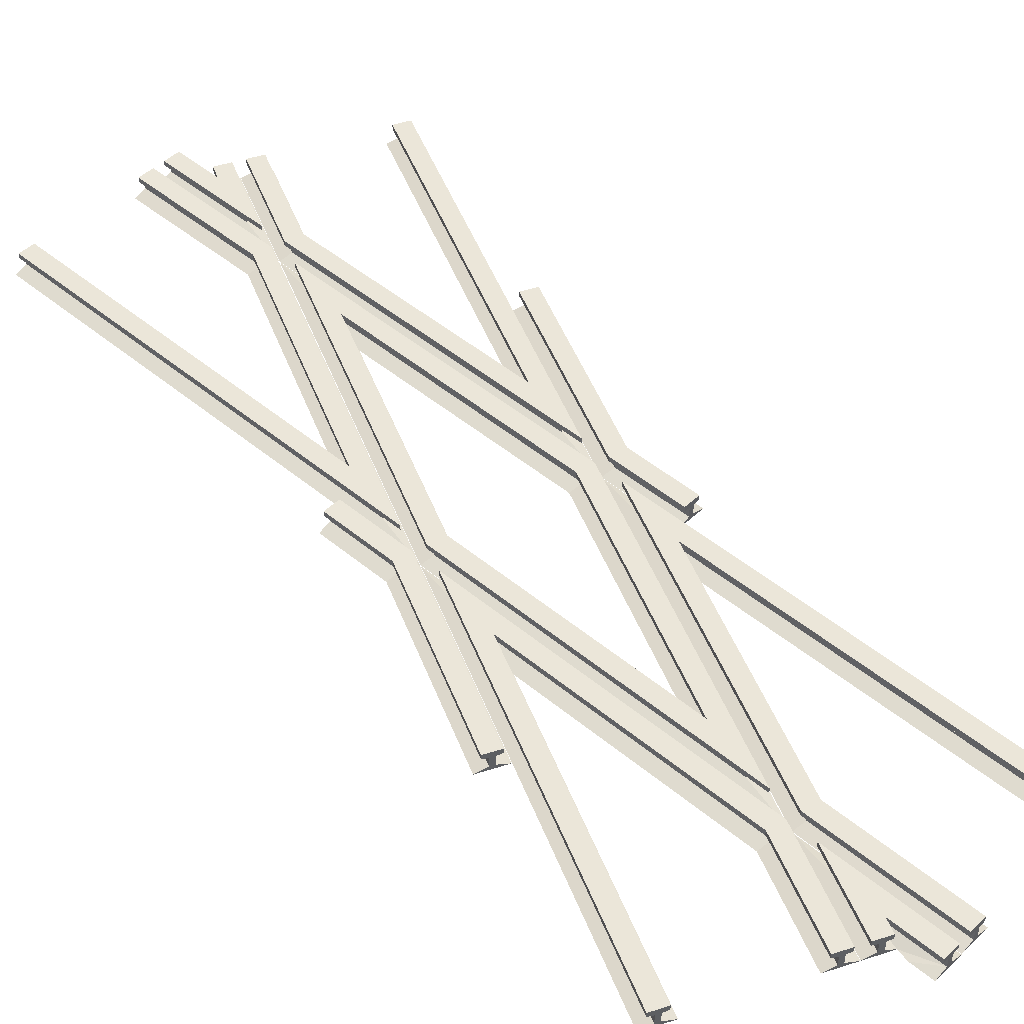
<metadata>
{"format":"obj","ext":"obj","renderer":"f3d","projection":"perspective","resolution":1024,"background":"white","views":[{"elev":47.2,"azim":-46.7,"up":"+Y"}]}
</metadata>
<code>
o xing90plusx_30l.rails_Cube.042
v -0.4432 -0.36 -0.1044
v -0.4432 -0.36 -0.2981
v -0.5296 -0.36 -0.1247
v -0.5296 -0.36 0.06908
v 0.5296 -0.36 -2.5
v 0.4432 -0.36 -2.5
v 0.4432 -0.36 -2.076
v 0.5296 -0.36 -2.249
v 0.5296 -0.36 -2.056
v 0.641 -0.36 -2.279
v 0.5636 -0.36 -2.318
v 0.5296 -0.385 -2.5
v 0.4988 -0.39 -2.5
v 0.4741 -0.39 -2.5
v 0.4432 -0.385 -2.5
v -0.5296 -0.36 -0.5
v -0.5296 -0.385 -0.5
v -0.5296 -0.385 -0.1247
v -0.5296 -0.39 -0.000126
v -0.923 -0.39 0.7889
v -0.923 -0.44 0.7889
v -0.5296 -0.44 -0.000126
v -0.4741 -0.39 -0.2364
v -0.4741 -0.44 -0.2364
v -0.4741 -0.44 -0.5
v -0.4741 -0.39 -0.5
v 0.5636 -0.385 -2.318
v 0.5296 -0.385 -2.249
v -0.4432 -0.385 -0.2981
v -0.4432 -0.385 -0.5
v -0.5296 -0.385 0.06908
v -0.8954 -0.36 0.8027
v -0.8954 -0.385 0.8027
v -0.3796 -0.36 -0.2319
v -0.2931 -0.36 -0.4054
v -0.2931 -0.36 -0.5992
v -0.3796 -0.36 -0.4257
v 0.3796 -0.36 -1.948
v 0.2931 -0.36 -1.775
v 0.2931 -0.36 -1.581
v 0.3796 -0.36 -1.755
v 0.5296 -0.39 -2.125
v 0.5296 -0.385 -2.056
v 0.4432 -0.385 -1.882
v 0.4741 -0.39 -2.013
v -0.4432 -0.36 0.2319
v -0.4432 -0.36 0.03815
v -0.5296 -0.36 0.2116
v -0.5296 -0.36 0.4054
v -0.9451 -0.39 0.7778
v -0.4988 -0.39 -0.1174
v -0.4988 -0.44 -0.1174
v -0.9451 -0.44 0.7778
v -0.9727 -0.385 0.764
v -0.4988 -0.44 -0.5
v -0.4123 -0.46 -0.5
v -0.5605 -0.46 -0.5
v -0.4123 -0.46 -0.2981
v -0.4123 -0.46 -0.123
v -0.4123 -0.46 -0.09708
v -0.4123 -0.46 -0.3599
v -0.4988 -0.39 -0.5
v -0.5605 -0.46 -0.132
v -0.4741 -0.39 -0.1116
v -0.4432 -0.385 -0.1044
v 0.4432 -0.36 -1.74
v 0.4432 -0.36 -1.546
v 0.5296 -0.36 -1.719
v 0.5296 -0.36 -1.913
v 0.4432 -0.36 -0.8889
v 0.5296 -0.36 -1.062
v -0.9809 -0.36 1.117
v -0.9036 -0.36 1.155
v 0.7752 -0.36 -2.212
v 0.6979 -0.36 -2.25
v -0.5296 -0.36 1.062
v -0.4432 -0.36 0.8889
v -0.9036 -0.385 1.155
v -0.5296 -0.385 0.4054
v -0.5296 -0.385 1.062
v -0.9533 -0.39 1.131
v -0.9533 -0.44 1.131
v -1.35 -0.44 1.925
v -1.35 -0.39 1.925
v 0.5296 -0.385 -1.062
v 0.5296 -0.385 -1.719
v 0.7752 -0.385 -2.212
v 0.7476 -0.39 -2.226
v 0.7255 -0.39 -2.237
v 0.6979 -0.385 -2.25
v -0.4741 -0.39 0.2937
v -0.4741 -0.39 0.1693
v -0.4432 -0.385 0.03815
v -0.4432 -0.385 0.2319
v -1 -0.46 0.7502
v -0.8678 -0.46 0.8165
v 0.4741 -0.39 -1.608
v 0.4741 -0.39 -0.9508
v 0.4432 -0.385 -0.8889
v 0.4432 -0.385 -1.546
v -1.328 -0.39 1.936
v -1.328 -0.44 1.936
v -0.4741 -0.39 0.9508
v -0.4741 -0.44 0.9508
v -0.4741 -0.44 0.2937
v -0.9809 -0.385 1.117
v -1.377 -0.385 1.912
v -1.377 -0.36 1.912
v -0.4988 -0.39 0.2742
v -0.4988 -0.39 1
v -0.9312 -0.39 1.142
v 0.5296 -0.385 -1.913
v 0.4988 -0.39 -1
v 0.4988 -0.39 -1.726
v 0.5296 -0.39 -1.844
v 0.3796 -0.36 -2.499
v 0.2931 -0.36 -2.499
v -0.2931 -0.36 -1.473
v -0.3796 -0.36 -1.47
v -0.3796 -0.36 -2.499
v -0.2931 -0.36 -2.499
v -0.2931 -0.385 -2.499
v -0.324 -0.39 -2.499
v -0.3487 -0.39 -2.499
v -0.3796 -0.385 -2.499
v -0.2931 -0.385 -0.5992
v 0.2931 -0.385 -1.775
v -0.3796 -0.385 -0.4257
v -0.3487 -0.39 -0.4875
v -0.3487 -0.39 -0.3631
v -0.3796 -0.385 -0.2319
v 0.3796 -0.385 -2.499
v 0.3487 -0.39 -2.499
v 0.324 -0.39 -2.499
v 0.2931 -0.385 -2.499
v 0.3487 -0.39 -1.887
v 0.3796 -0.385 -1.948
v 0.3796 -0.385 -1.755
v 0.3487 -0.39 -1.762
v -0.2931 -0.385 -1.472
v 0.2931 -0.385 -1.581
v -0.324 -0.39 -1.471
v 0.324 -0.39 -1.768
v -0.324 -0.39 -0.468
v 0.2931 -0.39 -1.65
v 0.2931 -0.44 -1.65
v 0.3487 -0.44 -1.762
v -0.324 -0.44 -2.499
v -0.3487 -0.44 -2.499
v 0.3487 -0.44 -2.499
v 0.324 -0.44 -2.499
v 0.324 -0.44 -1.768
v -0.324 -0.44 -0.468
v 0.3487 -0.44 -1.887
v -0.324 -0.44 -1.469
v -0.4105 -0.46 -2.499
v -0.2622 -0.46 -2.499
v 0.2622 -0.46 -2.499
v 0.4105 -0.46 -2.499
v -0.2931 -0.44 -0.4746
v -0.3207 -0.44 -0.4191
v -0.3487 -0.44 -0.3631
v -0.4105 -0.46 -0.09994
v -0.2931 -0.46 -0.336
v 0.4088 -0.46 -1.748
v 0.4094 -0.46 -2.008
v -0.3487 -0.44 -0.4875
v -0.3487 -0.44 -1.468
v -0.4105 -0.46 -1.465
v -0.4105 -0.46 -0.3639
v 0.2639 -0.46 -1.785
v -0.2622 -0.46 -0.7303
v -0.2622 -0.46 -1.47
v 0.4432 -0.385 -2.076
v 0.4741 -0.39 -2.138
v 0.4988 -0.39 -2.123
v 0.4741 -0.44 -2.5
v 0.4741 -0.44 -2.138
v 0.4988 -0.44 -2.123
v 0.4988 -0.44 -2.5
v 0.4741 -0.44 -2.013
v 0.5296 -0.44 -2.125
v 0.5605 -0.46 -2.5
v 0.4123 -0.46 -2.5
v 0.5605 -0.46 -2.385
v 0.4123 -0.46 -2.014
v 0.4123 -0.46 -1.751
v 0.5895 -0.44 -2.305
v 0.5467 -0.46 -2.326
v 0.4988 -0.44 -1
v 0.4988 -0.44 -1.726
v 0.6703 -0.46 -2.264
v 0.7255 -0.44 -2.237
v 0.7476 -0.44 -2.226
v 0.8029 -0.46 -2.198
v -0.9312 -0.44 1.142
v -0.4123 -0.46 0.1702
v -0.4123 -0.46 -0.09304
v -0.4741 -0.44 0.1693
v -0.4988 -0.44 0.2742
v -0.4988 -0.44 1
v -1.405 -0.46 1.898
v -1.272 -0.46 1.964
v -0.876 -0.46 1.169
v -0.5605 -0.46 0.5366
v -1.3 -0.385 1.95
v -1.3 -0.36 1.95
v 0.5296 -0.44 -1.844
v 0.5605 -0.46 -1
v 0.5605 -0.46 -1.712
v 0.4741 -0.44 -1.608
v 0.4741 -0.44 -0.9508
v 0.4741 -0.44 -1.732
v 0.4123 -0.46 -1.747
v 0.4123 -0.46 -1.484
v -0.5605 -0.46 1
v 0.5296 -0.46 -1.982
v -0.9727 -0.36 0.764
v -0.4432 -0.36 -0.5
v 0.5296 -0.46 -1.986
v 0.6686 -0.46 -2.265
v 0.6134 -0.44 -2.293
v 0.5895 -0.39 -2.305
v 0.4432 -0.36 -1.882
v 0.6134 -0.39 -2.293
v 0.641 -0.385 -2.279
v -0.3487 -0.39 -1.47
v -0.3796 -0.385 -1.469
v -0.2931 -0.39 -0.4746
v -0.2931 -0.385 -0.4054
v -0.3207 -0.39 -0.4191
v 0.2931 -0.46 -1.515
v 0.4432 -0.385 -1.74
v 0.4741 -0.39 -1.732
v 0.4123 -0.46 -0.9508
v -0.4741 -0.44 -0.1116
v -0.4741 -0.44 -0.1326
v -0.5296 -0.46 0.1383
v -1.009 -0.46 1.103
v -0.4123 -0.46 0.9508
v -0.4432 -0.385 0.8889
v -0.5296 -0.46 0.1424
v -0.5296 -0.44 0.2808
v -0.5296 -0.39 0.2808
v -0.5296 -0.385 0.2116
v 0.4432 -0.36 0.1044
v 0.4432 -0.36 0.2981
v 0.5296 -0.36 0.1247
v 0.5296 -0.36 -0.06908
v -0.5296 -0.36 2.5
v -0.4432 -0.36 2.5
v -0.4432 -0.36 2.076
v -0.5296 -0.36 2.249
v -0.5296 -0.36 2.056
v -0.641 -0.36 2.279
v -0.5636 -0.36 2.318
v -0.5296 -0.385 2.5
v -0.4988 -0.39 2.5
v -0.4741 -0.39 2.5
v -0.4432 -0.385 2.5
v 0.5296 -0.36 0.5
v 0.5296 -0.385 0.5
v 0.5296 -0.385 0.1247
v 0.5296 -0.39 0.000126
v 0.923 -0.39 -0.7889
v 0.923 -0.44 -0.7889
v 0.5296 -0.44 0.000126
v 0.4741 -0.39 0.2364
v 0.4741 -0.44 0.2364
v 0.4741 -0.44 0.5
v 0.4741 -0.39 0.5
v -0.5636 -0.385 2.318
v -0.5296 -0.385 2.249
v 0.4432 -0.385 0.2981
v 0.4432 -0.385 0.5
v 0.5296 -0.385 -0.06908
v 0.8954 -0.36 -0.8027
v 0.8954 -0.385 -0.8027
v 0.3796 -0.36 0.2319
v 0.2931 -0.36 0.4054
v 0.2931 -0.36 0.5992
v 0.3796 -0.36 0.4257
v -0.3796 -0.36 1.948
v -0.2931 -0.36 1.775
v -0.2931 -0.36 1.581
v -0.3796 -0.36 1.755
v -0.5296 -0.39 2.125
v -0.5296 -0.385 2.056
v -0.4432 -0.385 1.882
v -0.4741 -0.39 2.013
v 0.4432 -0.36 -0.2319
v 0.4432 -0.36 -0.03815
v 0.5296 -0.36 -0.2116
v 0.5296 -0.36 -0.4054
v 0.9451 -0.39 -0.7778
v 0.4988 -0.39 0.1174
v 0.4988 -0.44 0.1174
v 0.9451 -0.44 -0.7778
v 0.9727 -0.385 -0.764
v 0.4988 -0.44 0.5
v 0.4123 -0.46 0.5
v 0.5605 -0.46 0.5
v 0.4123 -0.46 0.2981
v 0.4123 -0.46 0.123
v 0.4123 -0.46 0.09708
v 0.4123 -0.46 0.3599
v 0.4988 -0.39 0.5
v 0.5605 -0.46 0.132
v 0.4741 -0.39 0.1116
v 0.4432 -0.385 0.1044
v -0.4432 -0.36 1.74
v -0.4432 -0.36 1.546
v -0.5296 -0.36 1.719
v -0.5296 -0.36 1.913
v -0.4432 -0.36 0.8889
v -0.5296 -0.36 1.062
v 0.9809 -0.36 -1.117
v 0.9036 -0.36 -1.155
v -0.7752 -0.36 2.212
v -0.6979 -0.36 2.25
v 0.5296 -0.36 -1.062
v 0.4432 -0.36 -0.8889
v 0.9036 -0.385 -1.155
v 0.5296 -0.385 -0.4054
v 0.5296 -0.385 -1.062
v 0.9533 -0.39 -1.131
v 0.9533 -0.44 -1.131
v 1.35 -0.44 -1.925
v 1.35 -0.39 -1.925
v -0.5296 -0.385 1.062
v -0.5296 -0.385 1.719
v -0.7752 -0.385 2.212
v -0.7476 -0.39 2.226
v -0.7255 -0.39 2.237
v -0.6979 -0.385 2.25
v 0.4741 -0.39 -0.2937
v 0.4741 -0.39 -0.1693
v 0.4432 -0.385 -0.03815
v 0.4432 -0.385 -0.2319
v 1 -0.46 -0.7502
v 0.8678 -0.46 -0.8165
v -0.4741 -0.39 1.608
v -0.4741 -0.39 0.9508
v -0.4432 -0.385 0.8889
v -0.4432 -0.385 1.546
v 1.328 -0.39 -1.936
v 1.328 -0.44 -1.936
v 0.4741 -0.39 -0.9508
v 0.4741 -0.44 -0.9508
v 0.4741 -0.44 -0.2937
v 0.9809 -0.385 -1.117
v 1.377 -0.385 -1.912
v 1.377 -0.36 -1.912
v 0.4988 -0.39 -0.2742
v 0.4988 -0.39 -1
v 0.9312 -0.39 -1.142
v -0.5296 -0.385 1.913
v -0.4988 -0.39 1
v -0.4988 -0.39 1.726
v -0.5296 -0.39 1.844
v -0.3796 -0.36 2.499
v -0.2931 -0.36 2.499
v 0.2931 -0.36 1.473
v 0.3796 -0.36 1.47
v 0.3796 -0.36 2.499
v 0.2931 -0.36 2.499
v 0.2931 -0.385 2.499
v 0.324 -0.39 2.499
v 0.3487 -0.39 2.499
v 0.3796 -0.385 2.499
v 0.2931 -0.385 0.5992
v -0.2931 -0.385 1.775
v 0.3796 -0.385 0.4257
v 0.3487 -0.39 0.4875
v 0.3487 -0.39 0.3631
v 0.3796 -0.385 0.2319
v -0.3796 -0.385 2.499
v -0.3487 -0.39 2.499
v -0.324 -0.39 2.499
v -0.2931 -0.385 2.499
v -0.3487 -0.39 1.887
v -0.3796 -0.385 1.948
v -0.3796 -0.385 1.755
v -0.3487 -0.39 1.762
v 0.2931 -0.385 1.472
v -0.2931 -0.385 1.581
v 0.324 -0.39 1.471
v -0.324 -0.39 1.768
v 0.324 -0.39 0.468
v -0.2931 -0.39 1.65
v -0.2931 -0.44 1.65
v -0.3487 -0.44 1.762
v 0.324 -0.44 2.499
v 0.3487 -0.44 2.499
v -0.3487 -0.44 2.499
v -0.324 -0.44 2.499
v -0.324 -0.44 1.768
v 0.324 -0.44 0.468
v -0.3487 -0.44 1.887
v 0.324 -0.44 1.469
v 0.4105 -0.46 2.499
v 0.2622 -0.46 2.499
v -0.2622 -0.46 2.499
v -0.4105 -0.46 2.499
v 0.2931 -0.44 0.4746
v 0.3207 -0.44 0.4191
v 0.3487 -0.44 0.3631
v 0.4105 -0.46 0.09994
v 0.2931 -0.46 0.336
v -0.4088 -0.46 1.748
v -0.4094 -0.46 2.008
v 0.3487 -0.44 0.4875
v 0.3487 -0.44 1.468
v 0.4105 -0.46 1.465
v 0.4105 -0.46 0.3639
v -0.2639 -0.46 1.785
v 0.2622 -0.46 0.7303
v 0.2622 -0.46 1.47
v -0.4432 -0.385 2.076
v -0.4741 -0.39 2.138
v -0.4988 -0.39 2.123
v -0.4741 -0.44 2.5
v -0.4741 -0.44 2.138
v -0.4988 -0.44 2.123
v -0.4988 -0.44 2.5
v -0.4741 -0.44 2.013
v -0.5296 -0.44 2.125
v -0.5605 -0.46 2.5
v -0.4123 -0.46 2.5
v -0.5605 -0.46 2.385
v -0.4123 -0.46 2.014
v -0.4123 -0.46 1.751
v -0.5895 -0.44 2.305
v -0.5467 -0.46 2.326
v -0.4988 -0.44 1
v -0.4988 -0.44 1.726
v -0.6703 -0.46 2.264
v -0.7255 -0.44 2.237
v -0.7476 -0.44 2.226
v -0.8029 -0.46 2.198
v 0.9312 -0.44 -1.142
v 0.4123 -0.46 -0.1702
v 0.4123 -0.46 0.09304
v 0.4741 -0.44 -0.1693
v 0.4988 -0.44 -0.2742
v 0.4988 -0.44 -1
v 1.405 -0.46 -1.898
v 1.272 -0.46 -1.964
v 0.876 -0.46 -1.169
v 0.5605 -0.46 -0.5366
v 1.3 -0.385 -1.95
v 1.3 -0.36 -1.95
v -0.5296 -0.44 1.844
v -0.5605 -0.46 1
v -0.5605 -0.46 1.712
v -0.4741 -0.44 1.608
v -0.4741 -0.44 0.9508
v -0.4741 -0.44 1.732
v -0.4123 -0.46 1.747
v -0.4123 -0.46 1.484
v 0.5605 -0.46 -1
v -0.5296 -0.46 1.982
v 0.9727 -0.36 -0.764
v 0.4432 -0.36 0.5
v -0.5296 -0.46 1.986
v -0.6686 -0.46 2.265
v -0.6134 -0.44 2.293
v -0.5895 -0.39 2.305
v -0.4432 -0.36 1.882
v -0.6134 -0.39 2.293
v -0.641 -0.385 2.279
v 0.3487 -0.39 1.47
v 0.3796 -0.385 1.469
v 0.2931 -0.39 0.4746
v 0.2931 -0.385 0.4054
v 0.3207 -0.39 0.4191
v -0.2931 -0.46 1.515
v -0.4432 -0.385 1.74
v -0.4741 -0.39 1.732
v -0.4123 -0.46 0.9508
v 0.4741 -0.44 0.1116
v 0.4741 -0.44 0.1326
v 0.5296 -0.46 -0.1383
v 1.009 -0.46 -1.103
v 0.4123 -0.46 -0.9508
v 0.4432 -0.385 -0.8889
v 0.5296 -0.46 -0.1424
v 0.5296 -0.44 -0.2808
v 0.5296 -0.39 -0.2808
v 0.5296 -0.385 -0.2116
f 1 2 3 4
f 5 6 7 8
f 8 9 10 11
f 5 12 13 14 15 6
f 16 17 18 3
f 19 20 21 22
f 23 24 25 26
f 11 27 28 8
f 29 23 26 30
f 31 4 32 33
f 34 35 36 37
f 38 39 40 41
f 42 43 44 45
f 46 47 48 49
f 50 51 52 53
f 54 18 51 50
f 55 25 56 57
f 58 59 60
f 24 61 56 25
f 25 55 62 26
f 55 57 63 52
f 31 19 64 65
f 66 67 68 69
f 68 67 70 71
f 72 73 49 48
f 68 74 75 69
f 76 77 46 49
f 73 78 79 49
f 49 79 80 76
f 81 82 83 84
f 71 85 86 68
f 75 74 87 88 89 90
f 91 92 93 94
f 68 86 87 74
f 53 95 96 21
f 97 98 99 100
f 101 84 83 102
f 100 99 70 67
f 91 103 104 105
f 72 106 107 108
f 109 110 80 79
f 111 109 79 78
f 20 50 53 21
f 112 69 75 90
f 113 114 86 85
f 112 90 89 115
f 38 116 117 39
f 37 36 118 119
f 36 35 40 39
f 120 121 122 123 124 125
f 39 36 126 127
f 128 129 130 131
f 117 116 132 133 134 135
f 136 137 138 139
f 117 39 127 135
f 36 118 140 126
f 40 41 138 141
f 123 122 140 142
f 143 127 135 134
f 144 126 127 143
f 145 146 147 139
f 124 123 148 149
f 134 133 150 151
f 144 143 152 153
f 136 139 147 154
f 143 134 151 152
f 123 142 155 148
f 156 149 148 157
f 158 151 150 159
f 160 161 162 163 164
f 154 147 165 166
f 167 168 169 170
f 152 151 158 171
f 153 152 171 172
f 148 155 173 157
f 174 15 14 175
f 28 176 13 12
f 175 14 177 178
f 13 176 179 180
f 42 45 181 182
f 14 13 180 177
f 183 184 177 180
f 185 183 180
f 178 186 187 181
f 188 189 179
f 114 113 190 191
f 192 193 194 195
f 111 101 102 196
f 105 197 198 199
f 46 94 93 47
f 110 109 200 201
f 83 202 203 102
f 196 204 205 200
f 84 101 206 207 108 107
f 114 191 194 88
f 81 84 107 106
f 208 115 89 193
f 190 209 210 191
f 97 211 212 98
f 211 213 214 215
f 86 114 88 87
f 200 205 216 201
f 193 89 88 194
f 191 210 195 194
f 208 217 214 213
f 95 53 52 63
f 3 18 54 218
f 29 30 219 2
f 51 18 17 62
f 51 62 55 52
f 62 17 16 219 30 26
f 3 2 219 16
f 4 3 218 32
f 182 220 221 222
f 176 223 188 179
f 176 28 27 223
f 8 7 224 9
f 189 188 222 221
f 222 188 223 225
f 226 225 223 27 11 10
f 20 33 32 218 54 50
f 129 227 168 167
f 128 37 119 228
f 162 167 170 163
f 130 129 167 162
f 125 124 227 228
f 131 34 37 128
f 229 230 131 130 231
f 146 160 164 232
f 231 130 162 161 160 229
f 34 35 230 131
f 141 145 139 138
f 147 146 232 165
f 229 160 146 145
f 230 229 145 141
f 35 40 141 230
f 38 116 132 137
f 150 154 166 159
f 133 132 137 136
f 133 136 154 150
f 41 38 137 138
f 193 192 217 208
f 233 112 115 234
f 213 234 115 208
f 233 66 69 112
f 212 211 215 235
f 234 97 100 233
f 234 213 211 97
f 233 100 67 66
f 7 174 44 224
f 44 174 175 45
f 45 175 178 181
f 177 184 186 178
f 6 15 174 7
f 8 28 12 5
f 43 226 10 9
f 225 226 43 42
f 225 42 182 222
f 181 187 220 182
f 44 43 9 224
f 236 60 59 58 61 24 237
f 64 236 237 24 23
f 65 64 23 29
f 65 29 2 1
f 238 22 21 96
f 60 236 22 238
f 64 19 22 236
f 33 20 19 31
f 65 1 4 31
f 82 239 202 83
f 104 240 197 105
f 103 91 94 241
f 92 91 105 199
f 77 241 94 46
f 199 198 242 243
f 92 199 243 244
f 92 244 245 93
f 47 93 245 48
f 169 168 149 156
f 140 118 121 122
f 173 155 153 172
f 155 142 144 153
f 168 227 124 149
f 142 140 126 144
f 118 121 120 119
f 228 119 120 125
f 228 227 129 128
f 243 242 239 82
f 244 243 82 81
f 244 81 106 245
f 102 203 204 196
f 109 111 196 200
f 101 111 78 206
f 48 245 106 72
f 108 207 73 72
f 207 206 78 73
f 180 179 189
f 189 185 180
f 246 247 248 249
f 250 251 252 253
f 253 254 255 256
f 250 257 258 259 260 251
f 261 262 263 248
f 264 265 266 267
f 268 269 270 271
f 256 272 273 253
f 274 268 271 275
f 276 249 277 278
f 279 280 281 282
f 283 284 285 286
f 287 288 289 290
f 291 292 293 294
f 295 296 297 298
f 299 263 296 295
f 300 270 301 302
f 303 304 305
f 269 306 301 270
f 270 300 307 271
f 300 302 308 297
f 276 264 309 310
f 311 312 313 314
f 313 312 315 316
f 317 318 294 293
f 313 319 320 314
f 321 322 291 294
f 318 323 324 294
f 294 324 325 321
f 326 327 328 329
f 316 330 331 313
f 320 319 332 333 334 335
f 336 337 338 339
f 313 331 332 319
f 298 340 341 266
f 342 343 344 345
f 346 329 328 347
f 345 344 315 312
f 336 348 349 350
f 317 351 352 353
f 354 355 325 324
f 356 354 324 323
f 265 295 298 266
f 357 314 320 335
f 358 359 331 330
f 357 335 334 360
f 283 361 362 284
f 282 281 363 364
f 281 280 285 284
f 365 366 367 368 369 370
f 284 281 371 372
f 373 374 375 376
f 362 361 377 378 379 380
f 381 382 383 384
f 362 284 372 380
f 281 363 385 371
f 285 286 383 386
f 368 367 385 387
f 388 372 380 379
f 389 371 372 388
f 390 391 392 384
f 369 368 393 394
f 379 378 395 396
f 389 388 397 398
f 381 384 392 399
f 388 379 396 397
f 368 387 400 393
f 401 394 393 402
f 403 396 395 404
f 405 406 407 408 409
f 399 392 410 411
f 412 413 414 415
f 397 396 403 416
f 398 397 416 417
f 393 400 418 402
f 419 260 259 420
f 273 421 258 257
f 420 259 422 423
f 258 421 424 425
f 287 290 426 427
f 259 258 425 422
f 428 429 422 425
f 430 428 425
f 423 431 432 426
f 433 434 424
f 359 358 435 436
f 437 438 439 440
f 356 346 347 441
f 350 442 443 444
f 291 339 338 292
f 355 354 445 446
f 328 447 448 347
f 441 449 450 445
f 329 346 451 452 353 352
f 359 436 439 333
f 326 329 352 351
f 453 360 334 438
f 435 454 455 436
f 342 456 457 343
f 456 458 459 460
f 331 359 333 332
f 445 450 461 446
f 438 334 333 439
f 436 455 440 439
f 453 462 459 458
f 340 298 297 308
f 248 263 299 463
f 274 275 464 247
f 296 263 262 307
f 296 307 300 297
f 307 262 261 464 275 271
f 248 247 464 261
f 249 248 463 277
f 427 465 466 467
f 421 468 433 424
f 421 273 272 468
f 253 252 469 254
f 434 433 467 466
f 467 433 468 470
f 471 470 468 272 256 255
f 265 278 277 463 299 295
f 374 472 413 412
f 373 282 364 473
f 407 412 415 408
f 375 374 412 407
f 370 369 472 473
f 376 279 282 373
f 474 475 376 375 476
f 391 405 409 477
f 476 375 407 406 405 474
f 279 280 475 376
f 386 390 384 383
f 392 391 477 410
f 474 405 391 390
f 475 474 390 386
f 280 285 386 475
f 283 361 377 382
f 395 399 411 404
f 378 377 382 381
f 378 381 399 395
f 286 283 382 383
f 438 437 462 453
f 478 357 360 479
f 458 479 360 453
f 478 311 314 357
f 457 456 460 480
f 479 342 345 478
f 479 458 456 342
f 478 345 312 311
f 252 419 289 469
f 289 419 420 290
f 290 420 423 426
f 422 429 431 423
f 251 260 419 252
f 253 273 257 250
f 288 471 255 254
f 470 471 288 287
f 470 287 427 467
f 426 432 465 427
f 289 288 254 469
f 481 305 304 303 306 269 482
f 309 481 482 269 268
f 310 309 268 274
f 310 274 247 246
f 483 267 266 341
f 305 481 267 483
f 309 264 267 481
f 278 265 264 276
f 310 246 249 276
f 327 484 447 328
f 349 485 442 350
f 348 336 339 486
f 337 336 350 444
f 322 486 339 291
f 444 443 487 488
f 337 444 488 489
f 337 489 490 338
f 292 338 490 293
f 414 413 394 401
f 385 363 366 367
f 418 400 398 417
f 400 387 389 398
f 413 472 369 394
f 387 385 371 389
f 363 366 365 364
f 473 364 365 370
f 473 472 374 373
f 488 487 484 327
f 489 488 327 326
f 489 326 351 490
f 347 448 449 441
f 354 356 441 445
f 346 356 323 451
f 293 490 351 317
f 353 452 318 317
f 452 451 323 318
f 425 424 434
f 434 430 425
o xing90plusx_30l.diamond_Cube.044
v 0.2928 -0.36 0.06894
v 0.3796 -0.36 0.08938
v 0.3796 -0.36 -1.612
v 0.2928 -0.36 -1.243
v -0.2928 -0.36 1.243
v -0.3796 -0.36 1.612
v -0.2928 -0.36 -0.06894
v -0.3796 -0.36 -0.08938
v 0.3238 -0.39 -1.375
v 0.2928 -0.385 -1.243
v -0.2928 -0.385 -0.06894
v -0.3238 -0.39 -0.07625
v 0.3238 -0.39 0.07625
v 0.2928 -0.385 0.06894
v -0.2928 -0.385 1.243
v -0.3796 -0.385 1.612
v 0.3796 -0.385 0.08938
v 0.3796 -0.385 -1.612
v -0.3796 -0.385 -0.08938
v 0.3485 -0.39 0.08207
v 0.3485 -0.44 0.08207
v 0.3485 -0.44 -1.48
v 0.3485 -0.39 -1.48
v 0.3238 -0.44 0.07625
v -0.3238 -0.44 1.375
v -0.3238 -0.39 1.375
v -0.3485 -0.39 -0.08207
v -0.3485 -0.44 -0.08207
v -0.3485 -0.44 1.48
v -0.3485 -0.39 1.48
v -0.3238 -0.44 -0.07625
v 0.3238 -0.44 -1.375
v 0.4103 -0.46 0.09661
v 0.4103 -0.46 -1.742
v 0.262 -0.46 0.0617
v -0.262 -0.46 1.113
v -0.4103 -0.46 -0.09661
v -0.4103 -0.46 1.742
v -0.262 -0.46 -0.0617
v 0.262 -0.46 -1.113
f 491 492 493 494
f 495 496 492 491
f 497 498 496 495
f 494 493 498 497
f 499 500 501 502
f 503 504 500 499
f 495 505 501 497
f 497 501 500 494
f 494 500 504 491
f 496 506 507 492
f 491 504 505 495
f 493 508 509 498
f 492 507 508 493
f 498 509 506 496
f 510 511 512 513
f 503 514 515 516
f 517 518 519 520
f 513 512 518 517
f 510 507 506 520
f 513 508 507 510
f 516 505 504 503
f 502 501 505 516
f 517 509 508 513
f 502 521 522 499
f 520 519 511 510
f 516 515 521 502
f 499 522 514 503
f 512 511 523 524
f 515 514 525 526
f 519 518 527 528
f 518 512 524 527
f 522 521 529 530
f 511 519 528 523
f 521 515 526 529
f 514 522 530 525
f 520 506 509 517

</code>
